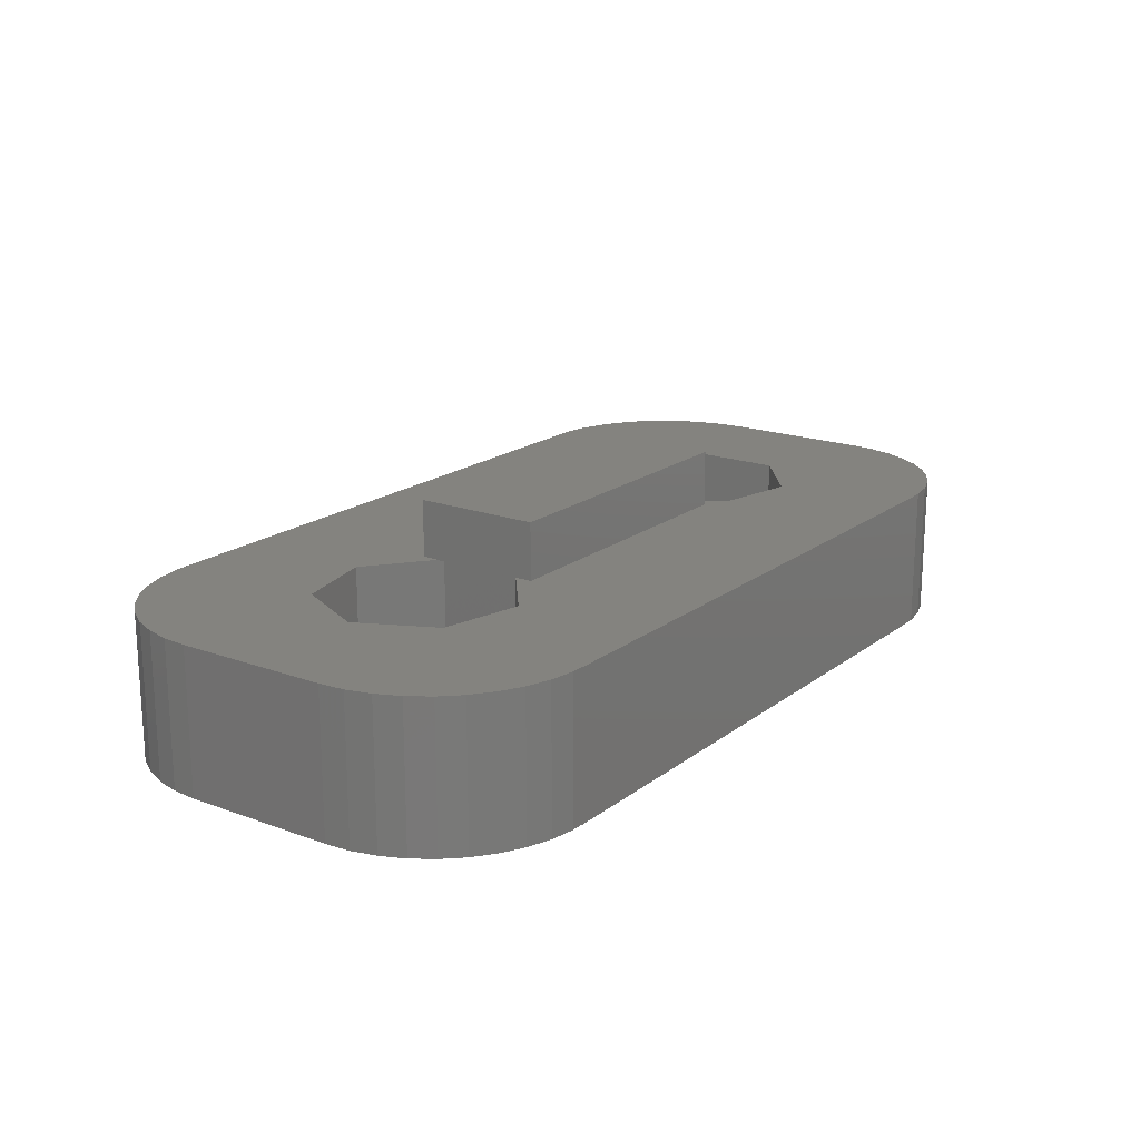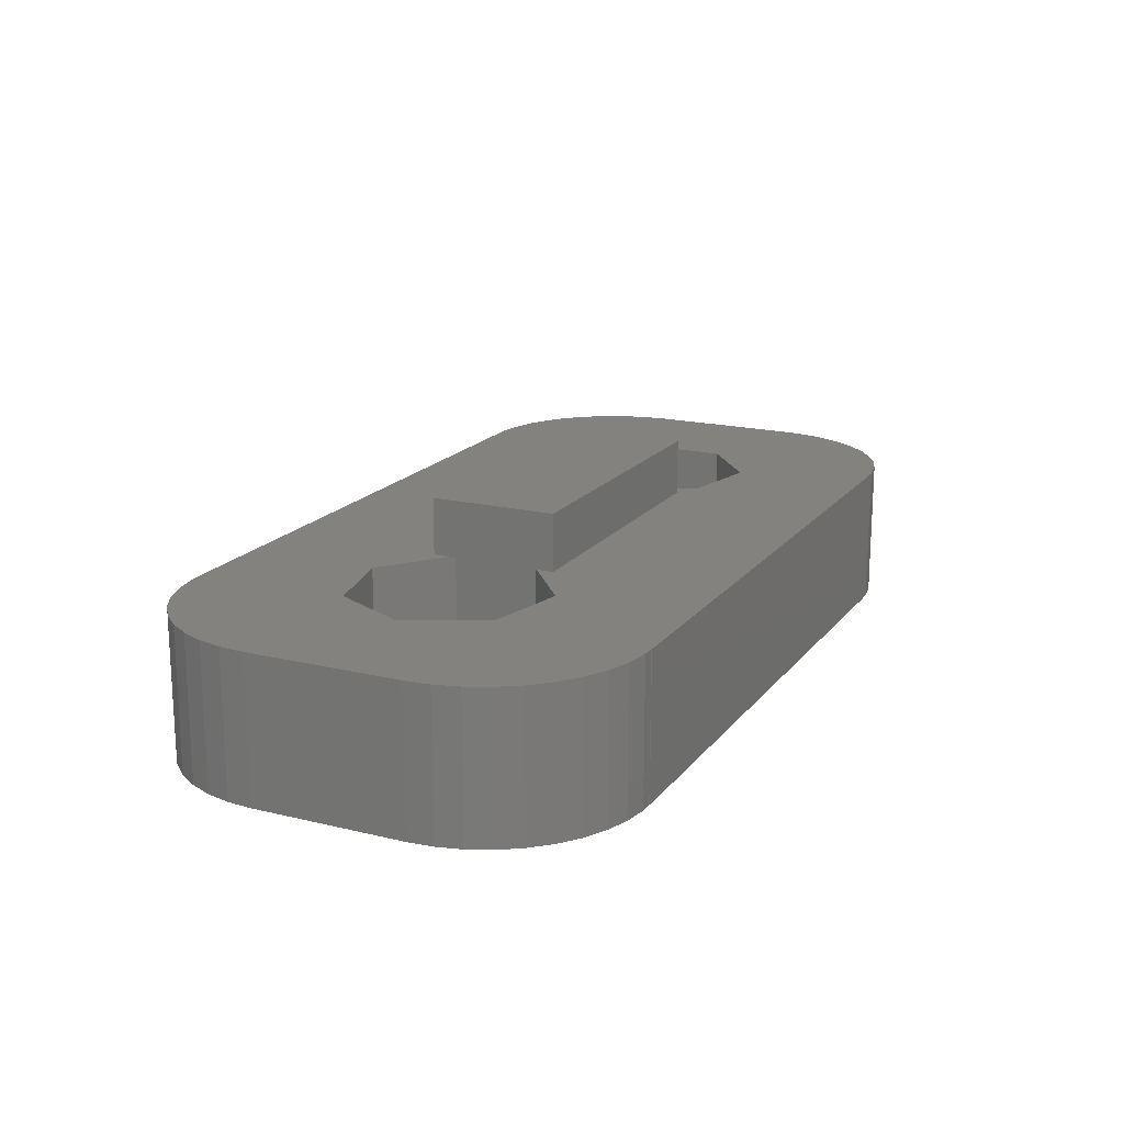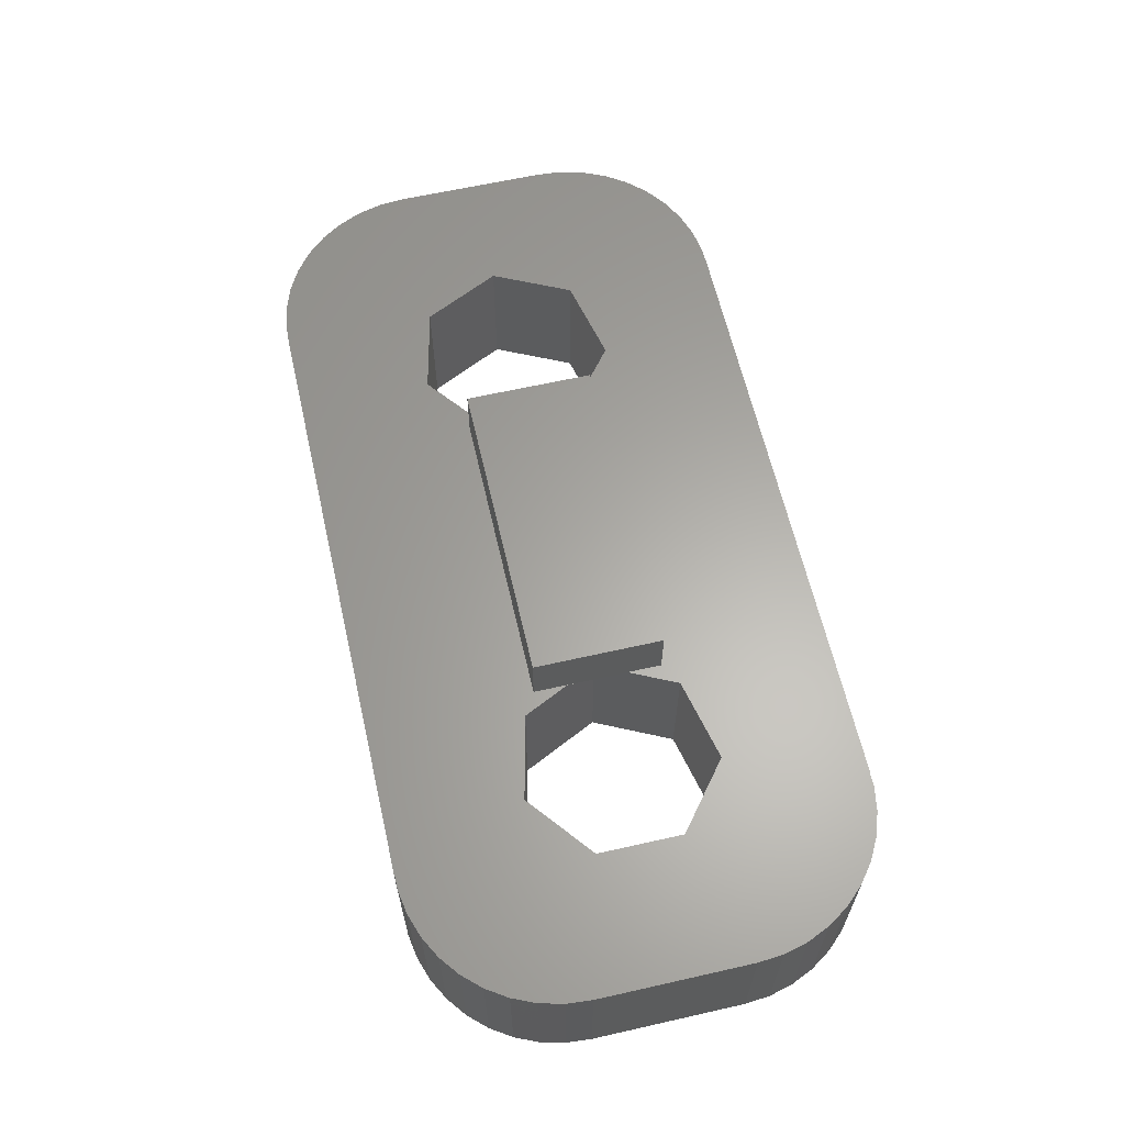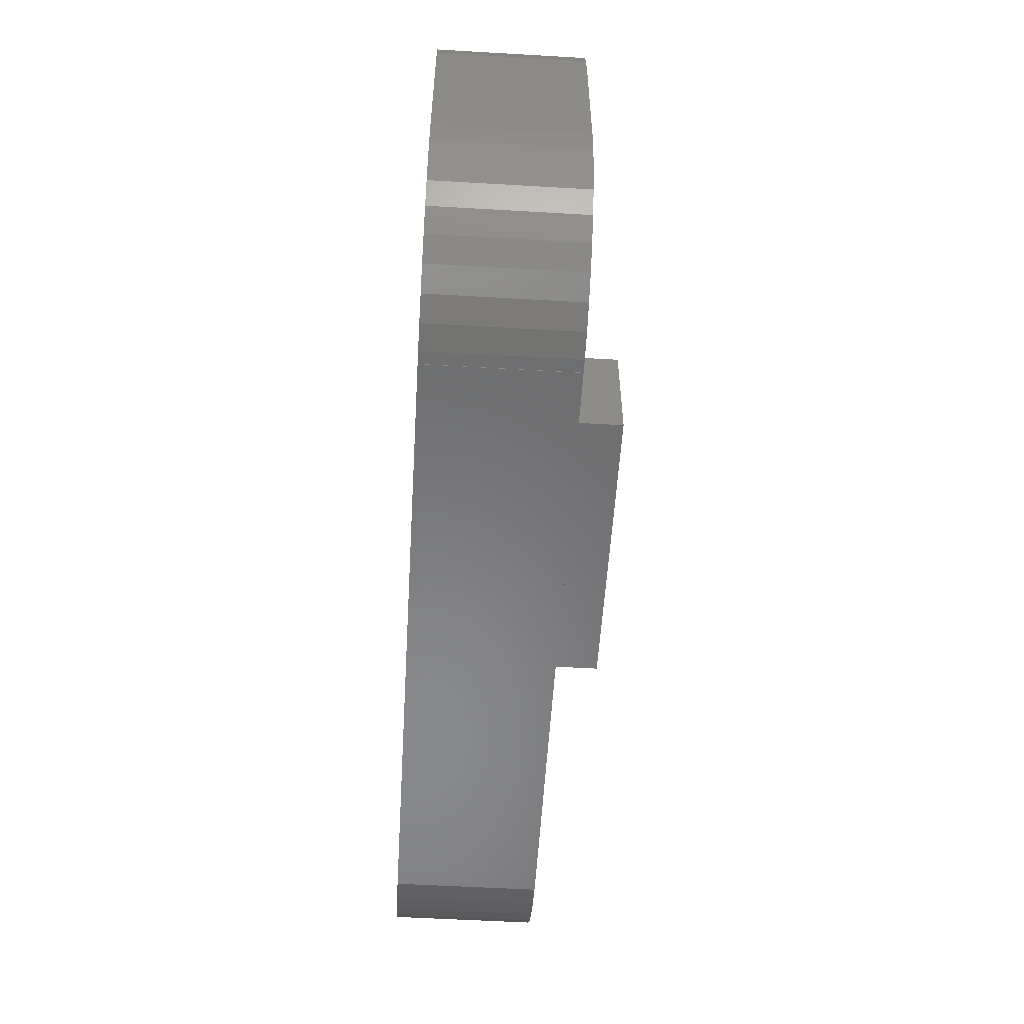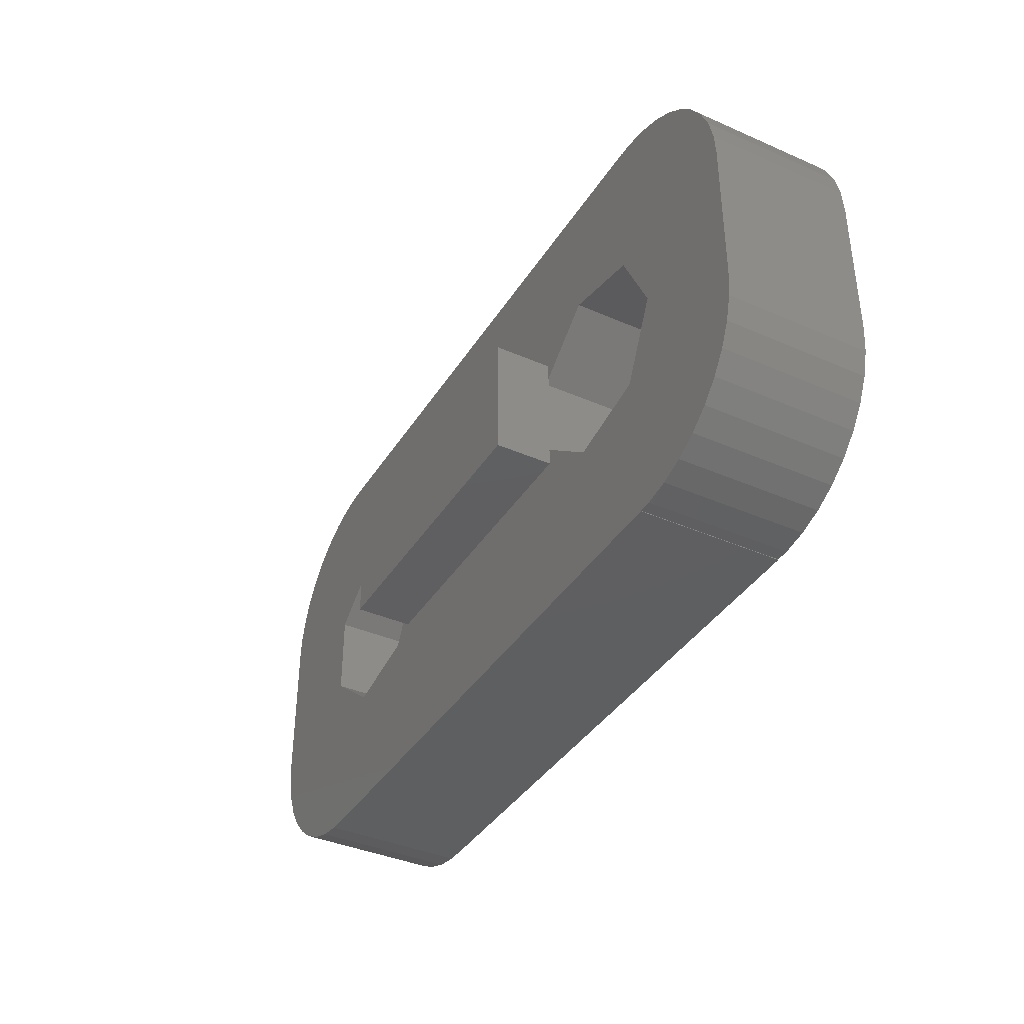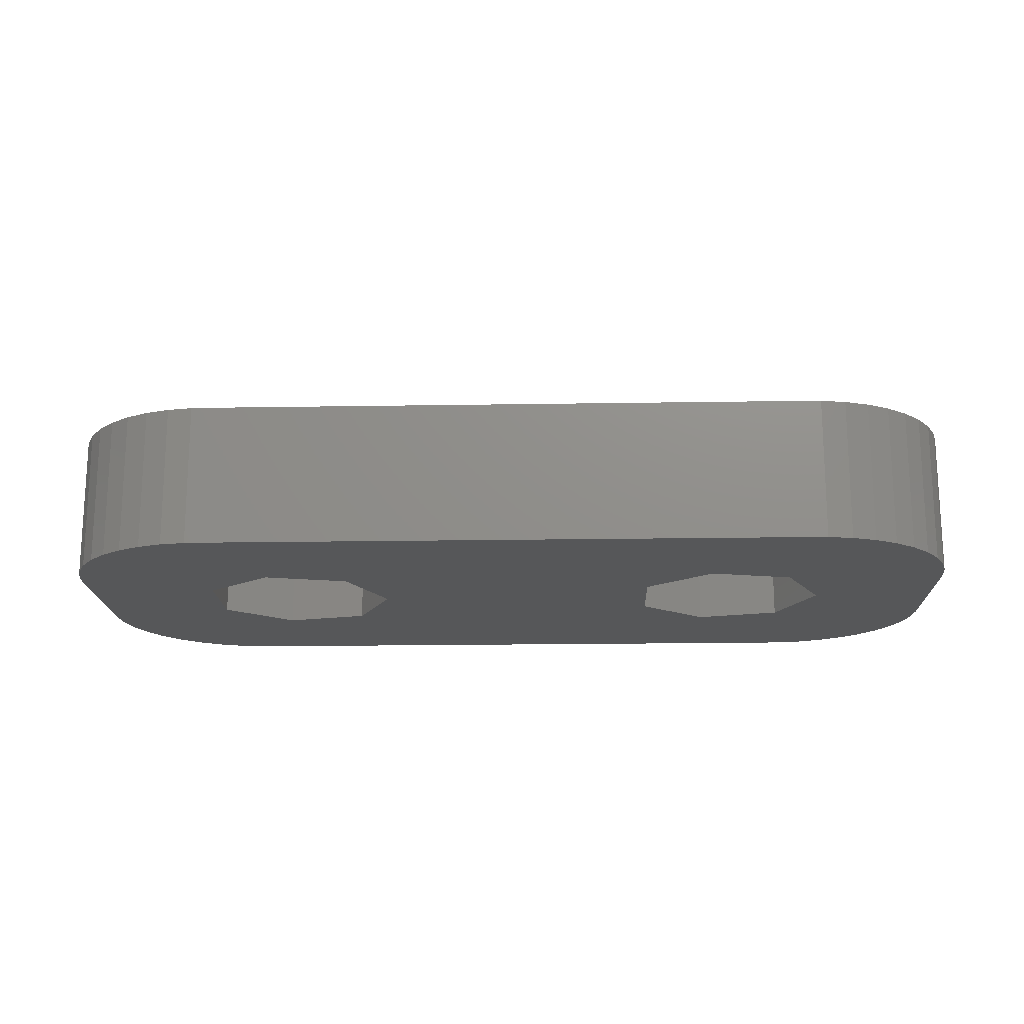
<metadata>
{"format":"stl","ext":"stl","renderer":"f3d","projection":"perspective","resolution":1024,"background":"white","views":[{"elev":18.4,"azim":125.3,"up":"+Z"},{"elev":17.7,"azim":115.5,"up":"+Z"},{"elev":62.6,"azim":-102.9,"up":"+Z"},{"elev":-55.5,"azim":-93.5,"up":"+Y"},{"elev":-38.6,"azim":61.1,"up":"+Y"},{"elev":-17.2,"azim":1.9,"up":"+Z"}]}
</metadata>
<code>
# stl→obj: 140 verts, 284 faces
v -9 -1.5 2.22e-16
v -8.959 -1.994 2.22e-16
v -9 -1.5 2.8
v -8.959 -1.994 2.8
v -9 1.5 2.22e-16
v -8.959 1.994 2.22e-16
v -8.837 2.474 2.22e-16
v -8.638 2.928 2.22e-16
v -8.367 3.343 2.22e-16
v -8.032 3.707 2.22e-16
v -7.641 4.011 2.22e-16
v -7.205 4.247 2.22e-16
v -6.736 4.408 2.22e-16
v -6.248 4.49 2.22e-16
v -6 4.49 2.22e-16
v -6 4.5 2.22e-16
v 6 4.5 2.22e-16
v -2.719 0 2.22e-16
v 8.032 3.707 2.22e-16
v 8.367 3.343 2.22e-16
v 4.22 1.883 2.22e-16
v 8.638 2.928 2.22e-16
v 5.854 1.51 2.22e-16
v 8.837 2.474 2.22e-16
v 8.959 1.994 2.22e-16
v 4.22 -1.883 2.22e-16
v -3.446 -1.51 2.22e-16
v 2.91 -0.838 2.22e-16
v 6.581 0 2.22e-16
v 9 1.5 2.22e-16
v 9 -1.5 2.22e-16
v 8.959 -1.994 2.22e-16
v 8.837 -2.474 2.22e-16
v 8.638 -2.928 2.22e-16
v 8.367 -3.343 2.22e-16
v 8.032 -3.707 2.22e-16
v 7.641 -4.011 2.22e-16
v 7.205 -4.247 2.22e-16
v 6.736 -4.408 2.22e-16
v 6.248 -4.49 2.22e-16
v 6 -4.49 2.22e-16
v 6 -4.5 2.22e-16
v -6 -4.49 2.22e-16
v -6 -4.5 2.22e-16
v -5.08 -1.883 2.22e-16
v -6.39 -0.838 2.22e-16
v -6.248 -4.49 2.22e-16
v -6.736 -4.408 2.22e-16
v -7.205 -4.247 2.22e-16
v -7.641 -4.011 2.22e-16
v -8.032 -3.707 2.22e-16
v -8.367 -3.343 2.22e-16
v -8.638 -2.928 2.22e-16
v -8.837 -2.474 2.22e-16
v 2.91 0.838 2.22e-16
v -6.39 0.838 2.22e-16
v -5.08 1.883 2.22e-16
v -3.446 1.51 2.22e-16
v 7.205 4.247 2.22e-16
v 7.641 4.011 2.22e-16
v 5.854 -1.51 2.22e-16
v 6 4.49 2.22e-16
v 6.248 4.49 2.22e-16
v 6.736 4.408 2.22e-16
v -9 1.5 2.8
v -8.638 -2.928 2.8
v -8.837 -2.474 2.8
v -8.367 -3.343 2.8
v -8.032 -3.707 2.8
v -7.641 -4.011 2.8
v -7.205 -4.247 2.8
v -6.736 -4.408 2.8
v -6.248 -4.49 2.8
v -6 -4.49 2.8
v -6.39 -0.838 2.8
v 6 -4.5 2.8
v -6 -4.5 2.8
v 4.22 -1.883 2.8
v 3 -0.9098 2.8
v 3 -1.25 2.8
v 5.854 -1.51 2.8
v 8.638 -2.928 2.8
v 6.581 0 2.8
v 8.959 -1.994 2.8
v 9 -1.5 2.8
v -5.08 1.883 2.8
v 4.22 1.883 2.8
v 8.837 2.474 2.8
v 8.638 2.928 2.8
v 6 -4.49 2.8
v 6.248 -4.49 2.8
v 6.736 -4.408 2.8
v 3 0.9098 2.8
v 3 1.25 2.8
v -3.446 1.51 2.8
v -3 1.25 2.8
v -3 0.5843 2.8
v 8.032 3.707 2.8
v 8.367 3.343 2.8
v 7.641 4.011 2.8
v 7.205 4.247 2.8
v 6.736 4.408 2.8
v 6.248 4.49 2.8
v 6 4.49 2.8
v 6 4.5 2.8
v -6 4.49 2.8
v -6 4.5 2.8
v -6.736 4.408 2.8
v -6.248 4.49 2.8
v -7.205 4.247 2.8
v -7.641 4.011 2.8
v -8.032 3.707 2.8
v -8.367 3.343 2.8
v -8.638 2.928 2.8
v -8.837 2.474 2.8
v -8.959 1.994 2.8
v -5.08 -1.883 2.8
v 7.641 -4.011 2.8
v 8.032 -3.707 2.8
v 7.205 -4.247 2.8
v 8.837 -2.474 2.8
v 5.854 1.51 2.8
v 8.959 1.994 2.8
v 9 1.5 2.8
v -3 -1.25 2.8
v 8.367 -3.343 2.8
v -3.446 -1.51 2.8
v -3 -0.5843 2.8
v -6.39 0.838 2.8
v -2.719 0 2.79
v -3 0.5843 2.79
v -3 -0.5843 2.79
v 2.91 0.838 2.79
v 2.91 -0.838 2.79
v 3 0.9098 2.79
v 3 -0.9098 2.79
v -3 -1.25 3.915
v -3 1.25 3.915
v 3 -1.25 3.915
v 3 1.25 3.915
f 1 2 3
f 3 2 4
f 1 5 2
f 2 5 6
f 2 6 7
f 2 7 8
f 2 8 9
f 2 9 10
f 2 10 11
f 2 11 12
f 2 12 13
f 2 13 14
f 2 14 15
f 15 16 17
f 18 19 20
f 21 20 22
f 23 24 25
f 26 27 28
f 29 30 31
f 26 31 32
f 2 32 33
f 2 33 34
f 2 34 35
f 2 35 36
f 2 36 37
f 2 37 38
f 2 38 39
f 2 39 40
f 2 40 41
f 2 41 42
f 43 42 44
f 2 42 43
f 45 2 46
f 2 47 48
f 2 48 49
f 2 49 50
f 2 50 51
f 2 51 52
f 2 52 53
f 2 53 54
f 55 18 21
f 15 56 2
f 57 17 58
f 56 46 2
f 28 27 18
f 58 59 60
f 21 22 24
f 15 17 57
f 15 57 56
f 26 45 27
f 26 2 45
f 29 31 61
f 2 26 32
f 23 25 30
f 21 24 23
f 58 19 18
f 58 60 19
f 47 2 43
f 23 30 29
f 61 31 26
f 18 20 21
f 28 18 55
f 58 17 62
f 58 62 63
f 58 63 64
f 58 64 59
f 1 3 5
f 5 3 65
f 65 3 4
f 66 65 67
f 67 65 4
f 68 65 66
f 69 65 68
f 70 65 69
f 71 65 70
f 72 65 71
f 73 65 72
f 74 65 73
f 75 65 74
f 76 74 77
f 78 79 80
f 81 78 82
f 83 84 85
f 86 87 88
f 86 88 89
f 80 90 91
f 80 91 92
f 93 87 94
f 94 95 96
f 95 97 96
f 98 65 99
f 100 65 98
f 101 65 100
f 102 65 101
f 103 65 102
f 104 65 103
f 105 65 104
f 106 65 105
f 107 106 105
f 108 65 109
f 110 65 108
f 111 65 110
f 112 65 111
f 113 65 112
f 114 65 113
f 115 65 114
f 116 65 115
f 117 75 74
f 78 118 119
f 99 86 89
f 99 65 86
f 94 87 95
f 80 92 120
f 80 120 118
f 83 81 84
f 81 82 121
f 87 122 123
f 88 87 123
f 123 122 124
f 122 83 124
f 124 83 85
f 84 81 121
f 80 125 76
f 82 78 126
f 80 76 90
f 80 118 78
f 86 95 87
f 76 125 127
f 76 117 74
f 106 109 65
f 128 127 125
f 127 117 76
f 75 129 65
f 78 119 126
f 129 86 65
f 2 54 4
f 4 54 67
f 54 53 67
f 67 53 66
f 53 52 66
f 66 52 68
f 52 51 68
f 68 51 69
f 69 51 50
f 70 69 50
f 70 50 49
f 71 70 49
f 71 49 48
f 72 71 48
f 72 48 47
f 73 72 47
f 73 47 43
f 74 73 43
f 44 77 43
f 43 77 74
f 77 44 42
f 76 77 42
f 76 42 41
f 90 76 41
f 90 41 40
f 91 90 40
f 91 40 39
f 92 91 39
f 92 39 38
f 120 92 38
f 120 38 37
f 118 120 37
f 118 37 36
f 119 118 36
f 119 36 35
f 126 119 35
f 126 35 34
f 82 126 34
f 82 34 33
f 121 82 33
f 121 33 32
f 84 121 32
f 84 32 31
f 85 84 31
f 85 31 30
f 124 85 30
f 30 25 123
f 124 30 123
f 25 24 88
f 123 25 88
f 24 22 89
f 88 24 89
f 22 20 99
f 89 22 99
f 20 19 98
f 99 20 98
f 60 100 19
f 19 100 98
f 59 101 60
f 60 101 100
f 64 102 59
f 59 102 101
f 63 103 64
f 64 103 102
f 62 104 63
f 63 104 103
f 104 62 17
f 105 104 17
f 16 107 17
f 17 107 105
f 15 106 16
f 16 106 107
f 14 109 15
f 15 109 106
f 13 108 14
f 14 108 109
f 12 110 13
f 13 110 108
f 11 111 12
f 12 111 110
f 10 112 11
f 11 112 111
f 9 113 10
f 10 113 112
f 8 114 9
f 9 114 113
f 7 115 8
f 8 115 114
f 6 116 7
f 7 116 115
f 5 65 6
f 6 65 116
f 56 129 75
f 46 56 75
f 57 86 129
f 56 57 129
f 58 95 86
f 57 58 86
f 130 131 18
f 95 131 97
f 18 131 95
f 18 95 58
f 128 132 127
f 18 132 130
f 127 132 18
f 127 18 27
f 127 27 117
f 117 27 45
f 117 45 75
f 75 45 46
f 55 133 134
f 28 55 134
f 21 87 93
f 133 21 135
f 135 21 93
f 55 21 133
f 23 122 87
f 21 23 87
f 83 122 29
f 29 122 23
f 83 29 81
f 81 29 61
f 81 61 78
f 78 61 26
f 136 79 78
f 136 78 26
f 136 26 134
f 26 28 134
f 125 137 128
f 128 137 138
f 97 138 96
f 128 138 97
f 97 131 128
f 128 131 132
f 137 125 80
f 139 137 80
f 93 94 139
f 139 80 79
f 135 139 79
f 136 135 79
f 135 93 139
f 94 140 139
f 96 138 94
f 94 138 140
f 130 132 131
f 134 133 136
f 136 133 135
f 138 137 139
f 140 138 139

</code>
